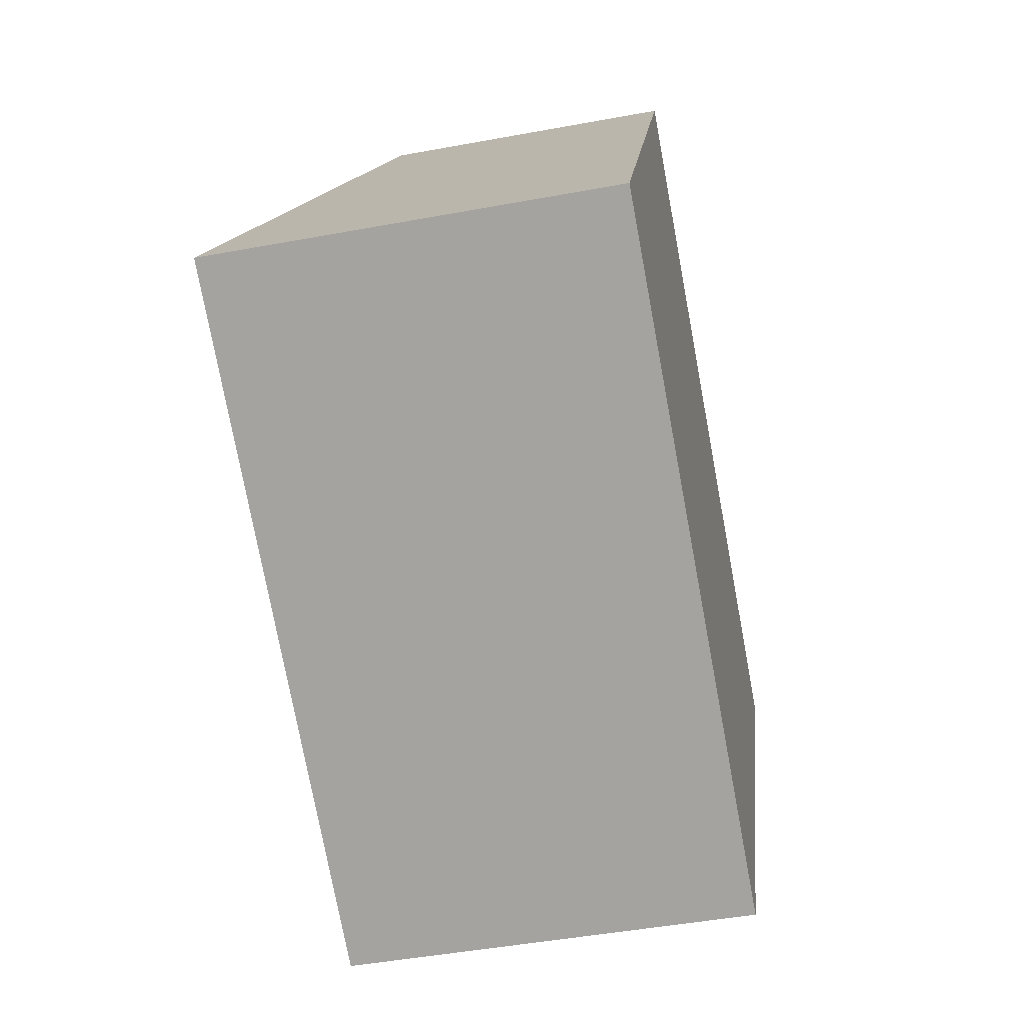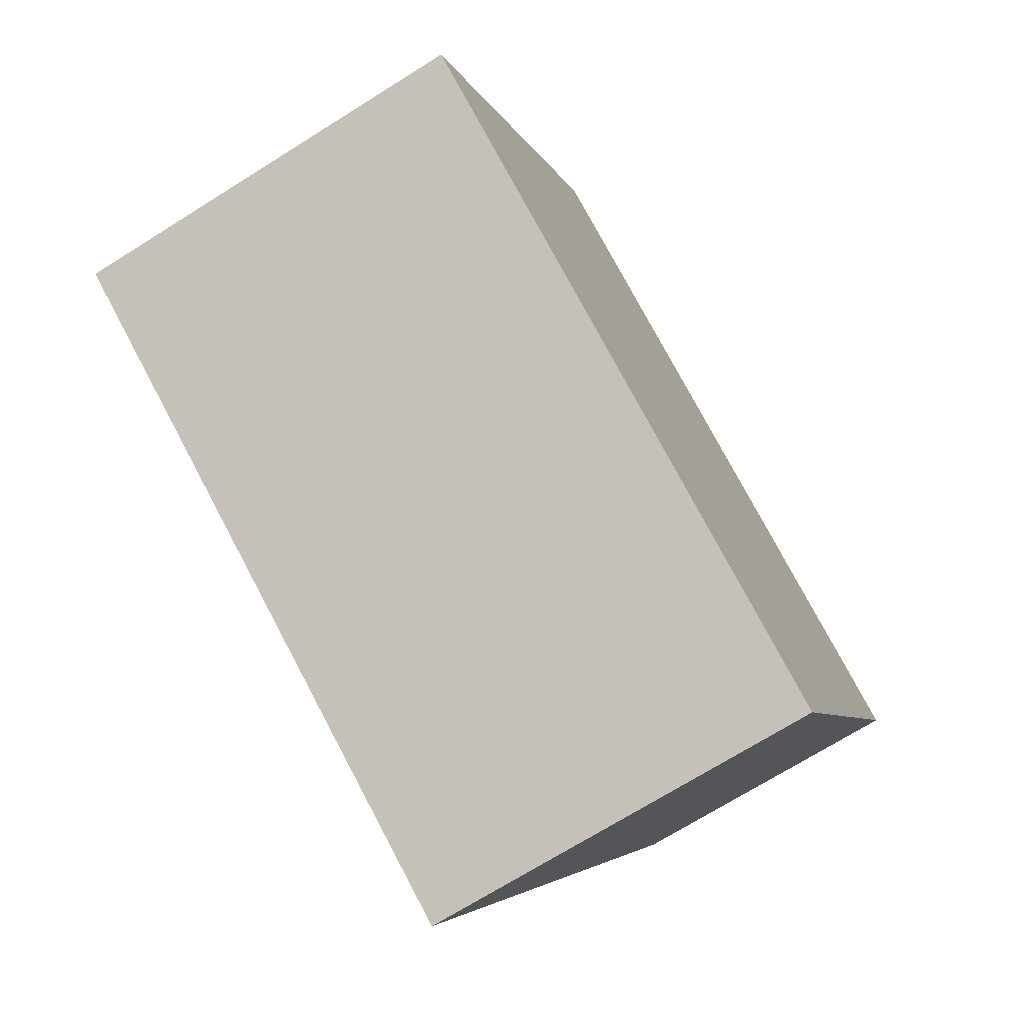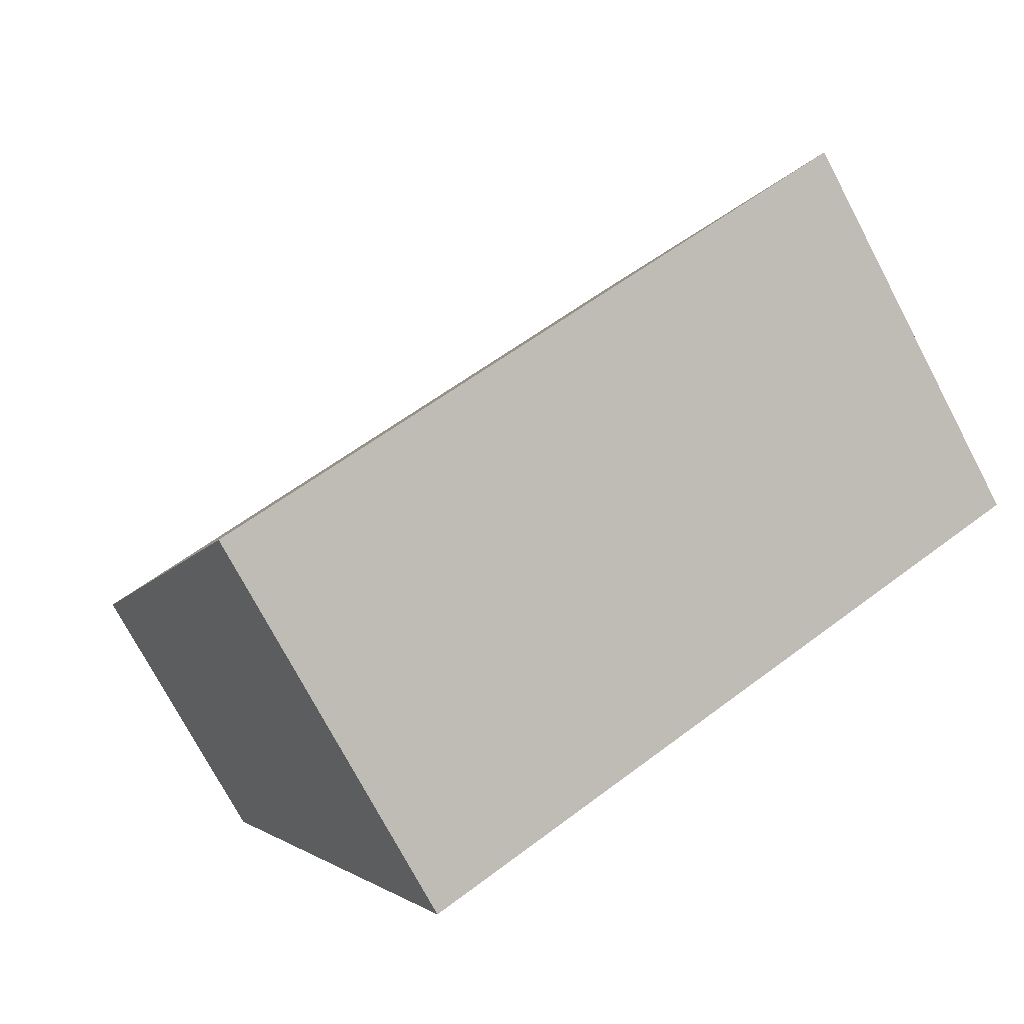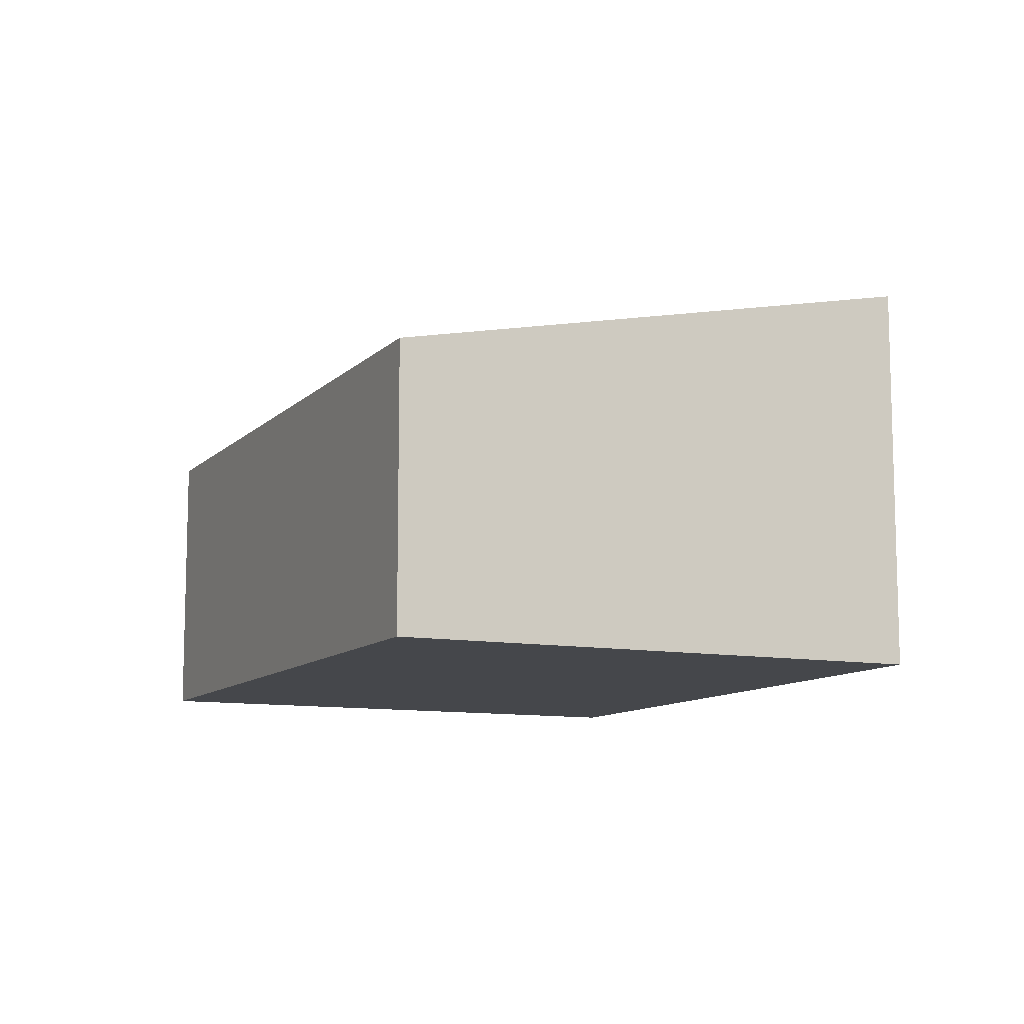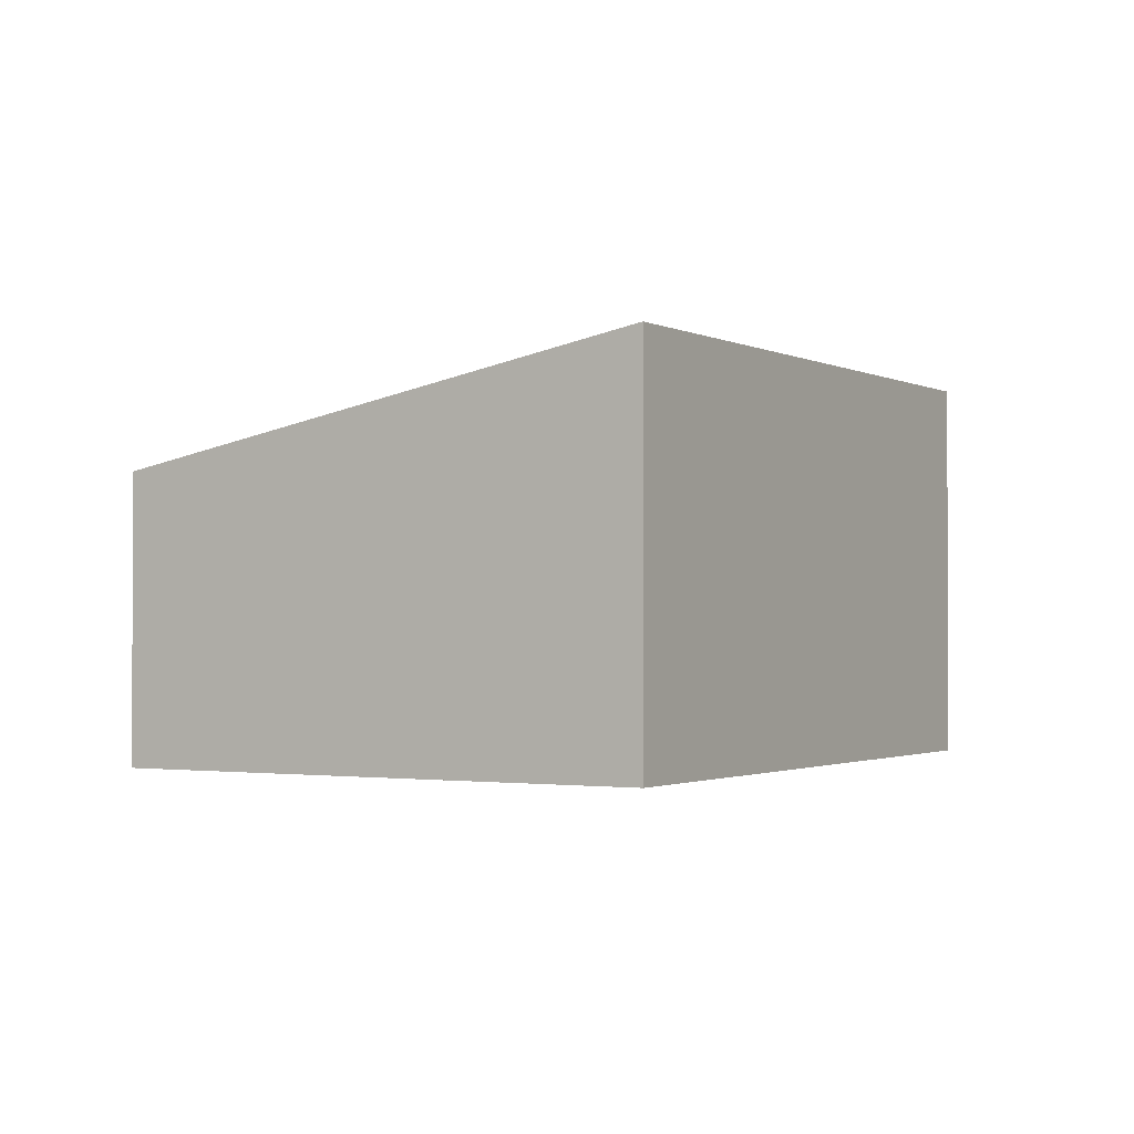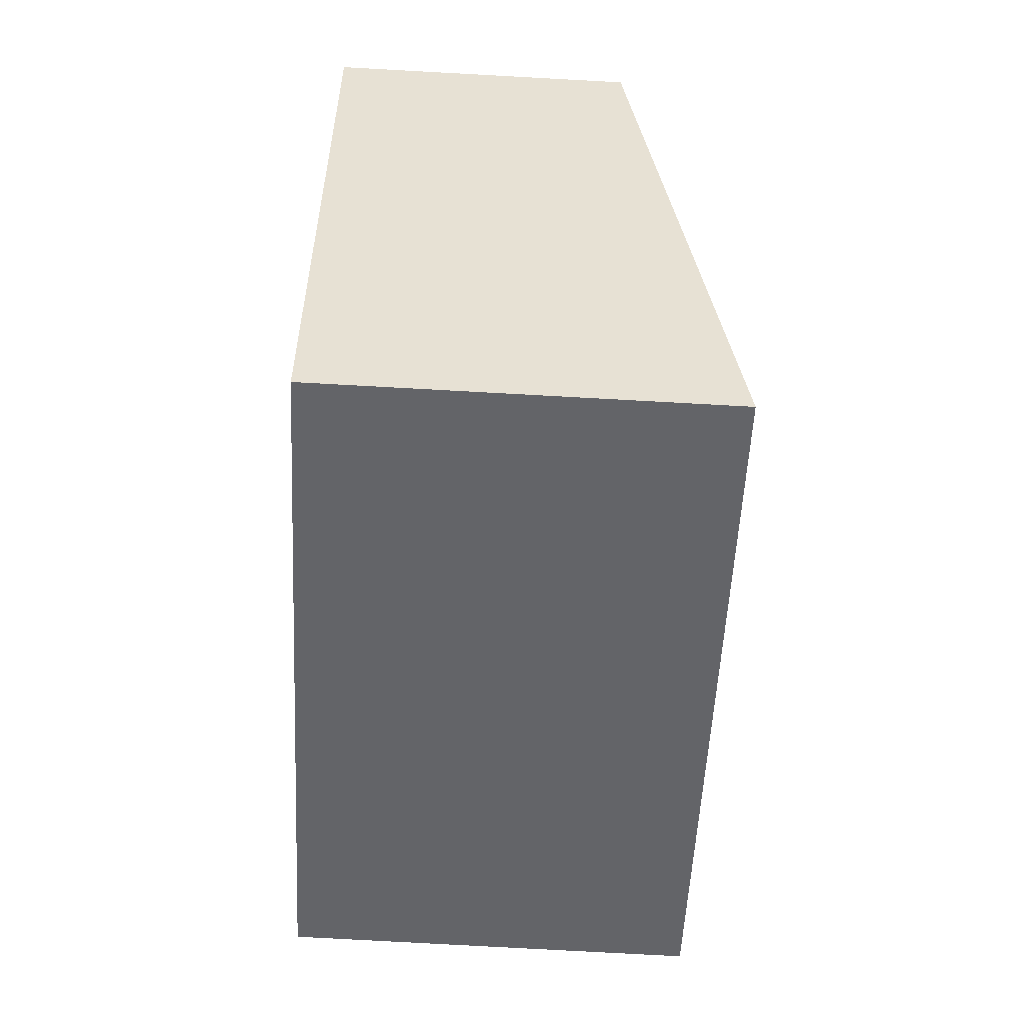
<metadata>
{"format":"obj","ext":"obj","renderer":"f3d","projection":"perspective","resolution":1024,"background":"white","views":[{"elev":-46.7,"azim":-78.1,"up":"+Z"},{"elev":-71.6,"azim":-58.0,"up":"+Z"},{"elev":-74.3,"azim":-152.2,"up":"+Z"},{"elev":-10.4,"azim":93.0,"up":"+Y"},{"elev":-1.4,"azim":148.2,"up":"+Y"},{"elev":-79.3,"azim":86.9,"up":"+Z"}]}
</metadata>
<code>
v  0 2.576 1.577e-16
v  5.756 1.865 1.093
v  4.049 2.576 -2.139
v  1.708 1.865 3.232
v  4.049 1.31e-16 -2.139
v  5.756 -6.693e-17 1.093
v  0 0 0
v  1.708 -1.979e-16 3.232
g defaultobject
f 1 2 3
f 2 1 4
f 2 5 3
f 5 2 6
f 5 1 3
f 1 5 7
f 7 4 1
f 4 7 8
f 8 2 4
f 2 8 6
f 6 7 5
f 7 6 8

</code>
